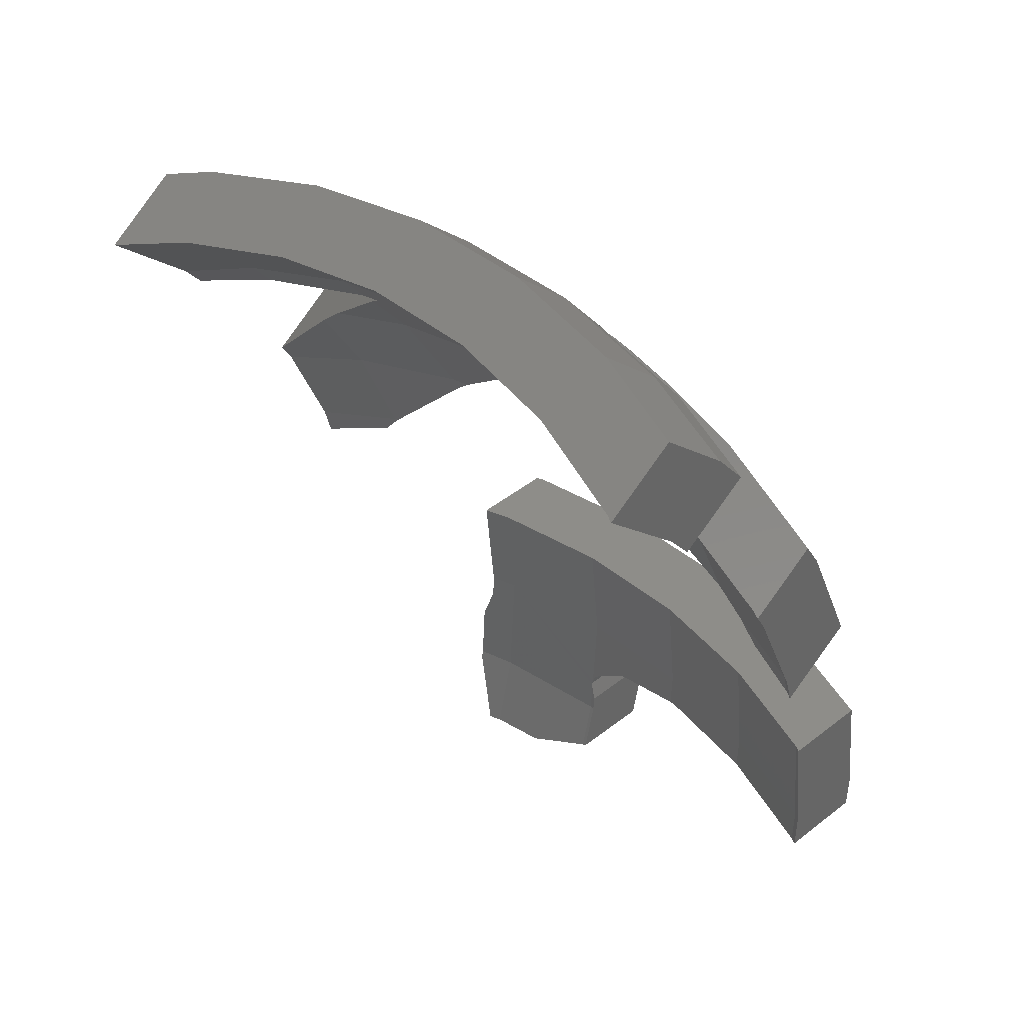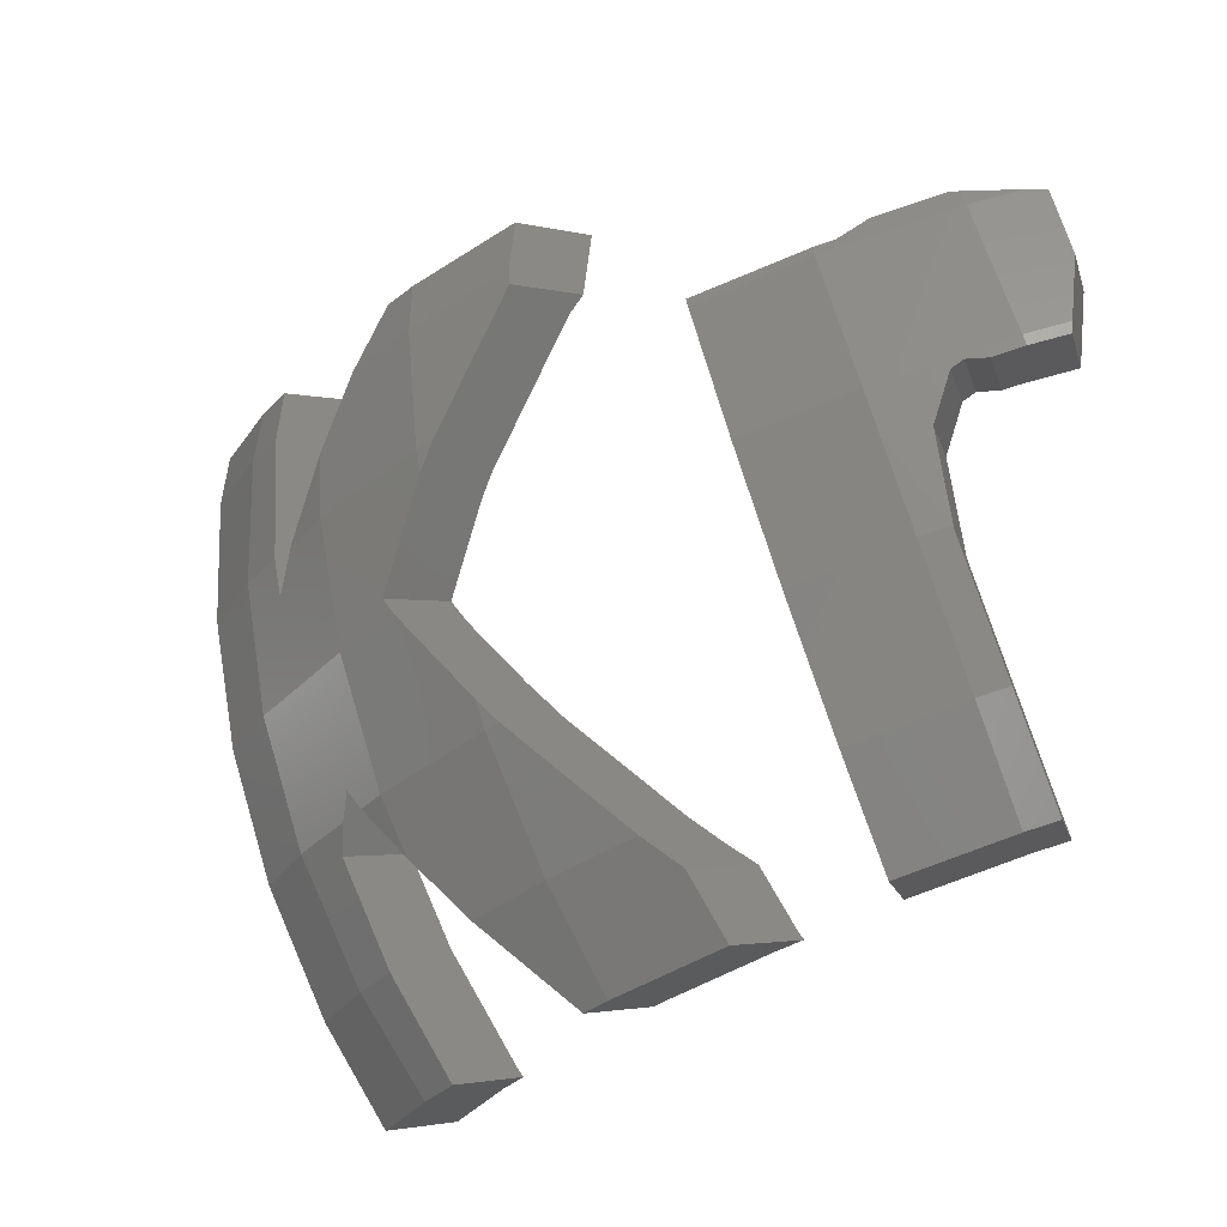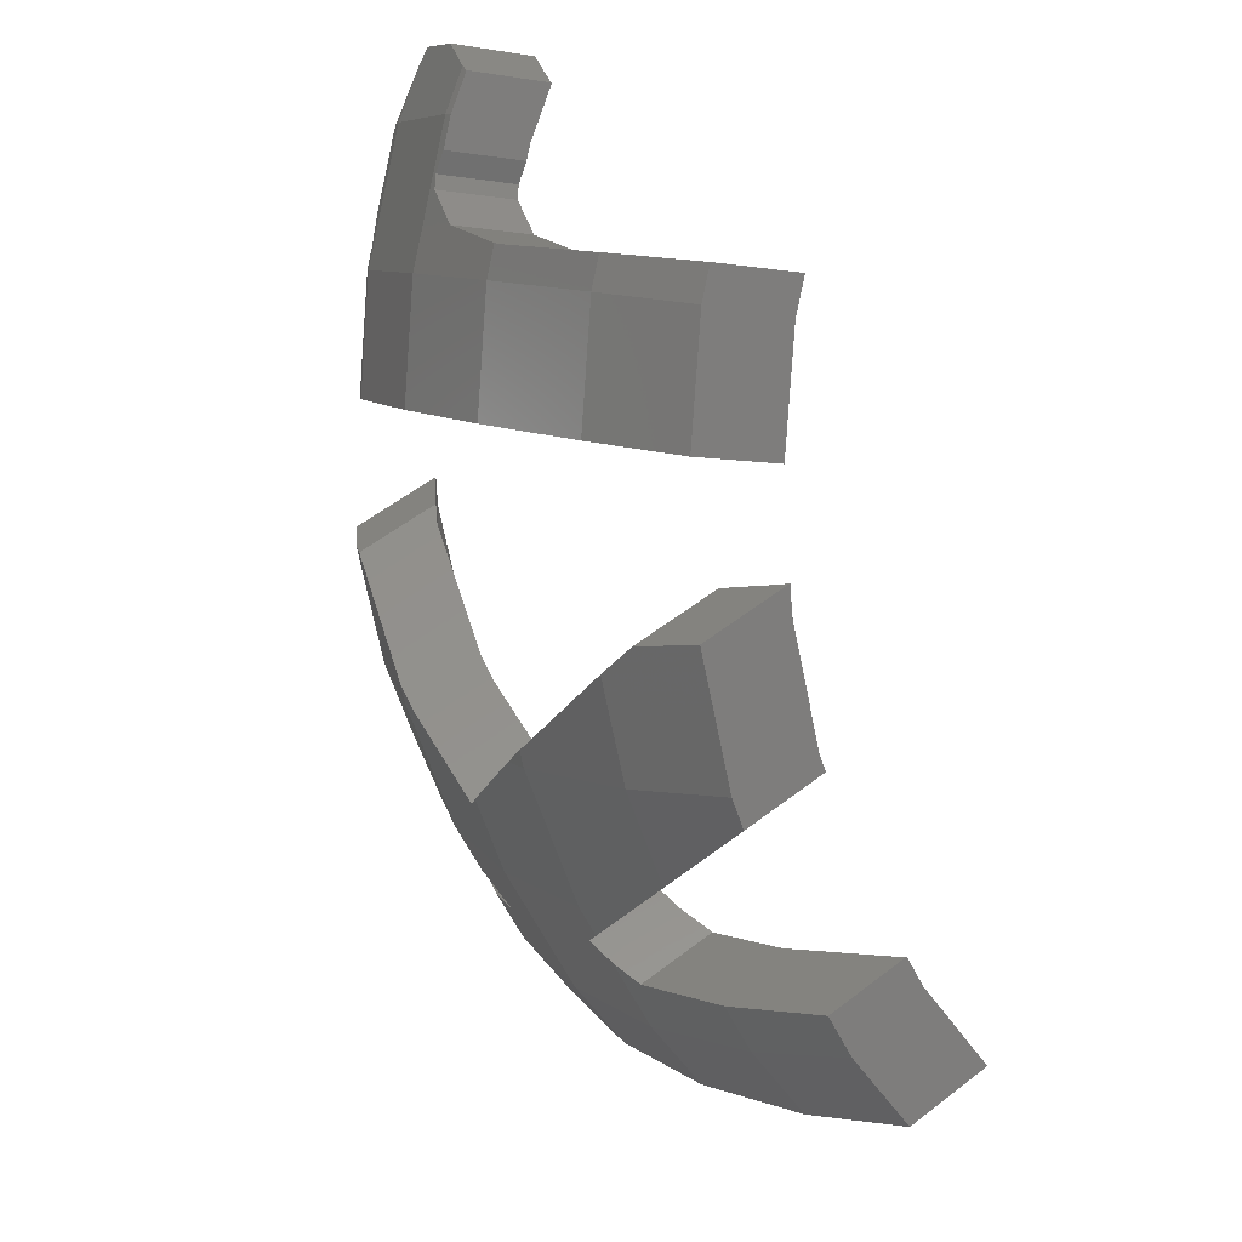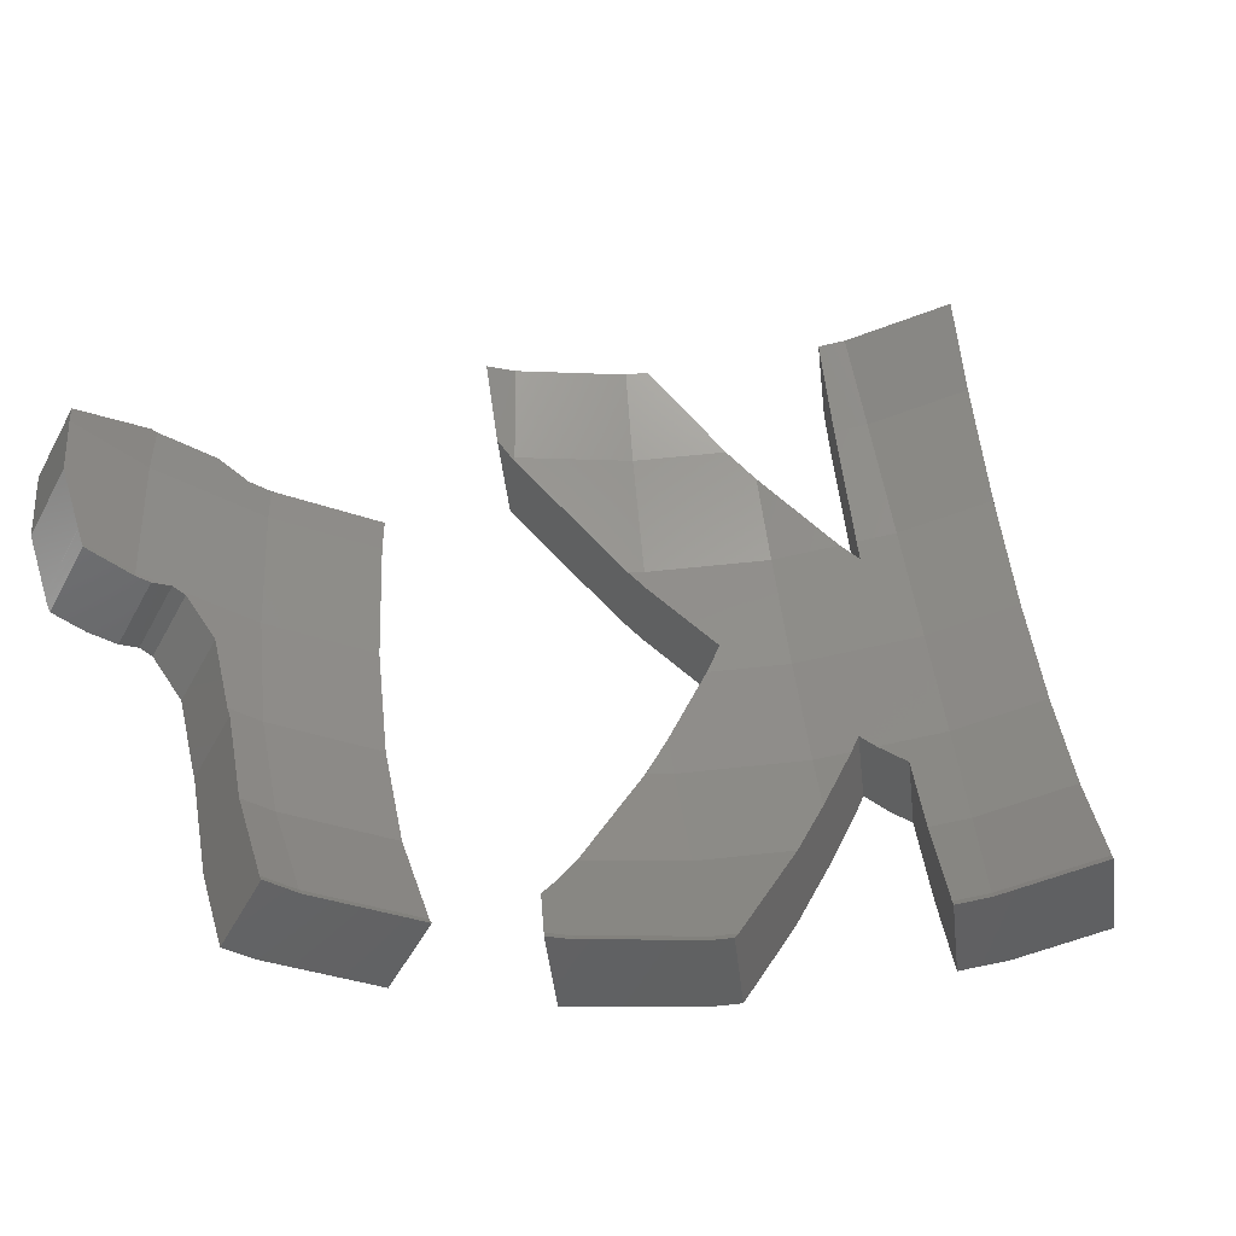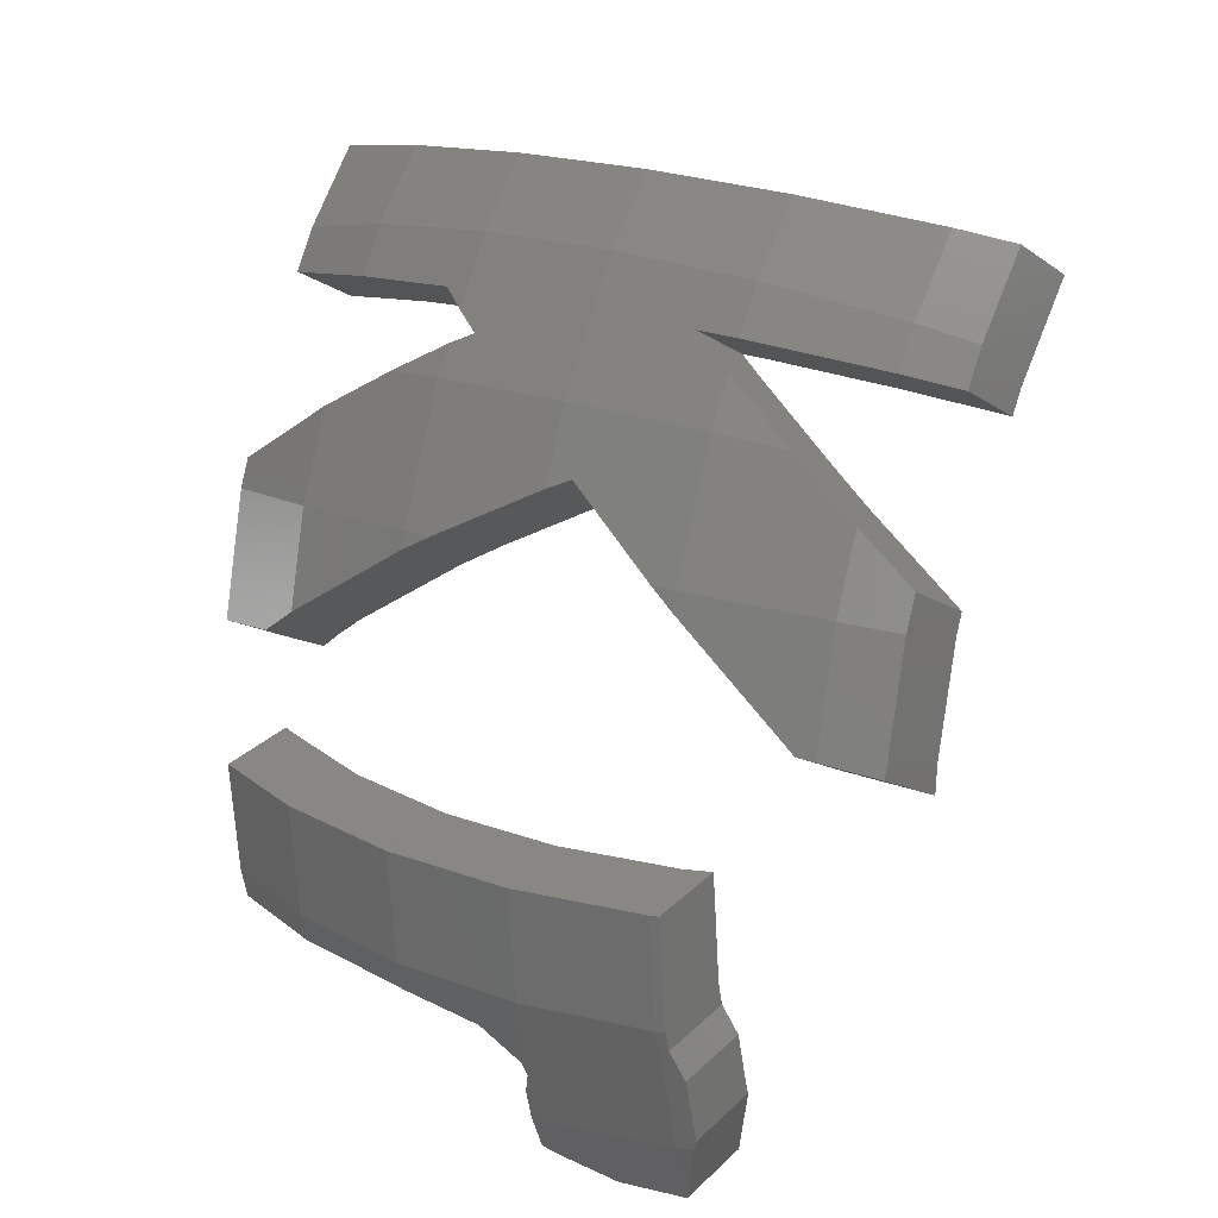
<metadata>
{"format":"stl","ext":"stl","renderer":"f3d","projection":"perspective","resolution":1024,"background":"white","views":[{"elev":9.5,"azim":-68.8,"up":"+Z"},{"elev":-45.4,"azim":80.1,"up":"+Y"},{"elev":-75.5,"azim":143.7,"up":"+Y"},{"elev":-17.7,"azim":-147.0,"up":"+Y"},{"elev":56.3,"azim":97.6,"up":"+Z"}]}
</metadata>
<code>
# stl→obj: 252 verts, 498 faces
v 7.727 -0.1438 22.31
v 8.071 -0.7952 23.56
v 8.624 -0.8173 23.07
v 7.119 -0.09524 22.8
v 7.387 -0.1303 22.62
v 7.63 -0.7376 23.86
v 8.605 -0.1789 21.52
v 9.44 -0.8499 22.33
v 8.889 -0.1574 21.18
v 5.73 -1.821 23.55
v 5.28 -3.329 24.79
v 6.208 -2.423 24.55
v 6.145 -1.367 23.39
v 6.671 -1.916 24.37
v 7.017 -1.537 24.24
v 5.069 -2.466 23.72
v 6.744 -0.5846 23.03
v 4.697 -3.812 24.85
v 4.548 -2.974 23.86
v 4.237 -3.233 23.89
v 8.753 -1.223 21.26
v 8.74 -1.325 21.27
v 9.319 -1.718 22.38
v 9.287 -1.867 22.36
v 9.261 -1.981 22.35
v 6.852 -3.637 22.33
v 7.533 -4.016 23.24
v 6.657 -4.813 23.44
v 6.048 -4.368 22.51
v 6.255 -5.179 23.53
v 5.794 -4.599 22.57
v 7.121 -3.36 22.23
v 7.843 -3.697 23.13
v 8.553 -1.627 21.45
v 8.577 -1.594 21.43
v 8.599 -1.562 21.42
v 5.834 -4.838 22.44
v 6.295 -5.417 23.4
v 4.171 0.4608 24.39
v 4.232 -0.07043 25.63
v 4.917 -0.2587 25.4
v 4.592 0.3452 24.25
v 5.451 -0.3693 25.14
v 3.083 0.7603 24.74
v 3.606 0.1017 25.83
v 4.941 0.273 24.08
v 4.819 -0.5706 24.12
v 4.743 -1.1 24.14
v 5.327 -1.233 25.18
v 4.626 -1.62 24.09
v 5.047 -2.477 25.06
v 4.331 -2.929 23.97
v 4.874 -3.245 24.99
v 3.082 0.7597 24.74
v 2.919 -0.4205 24.81
v 3.486 -0.7663 25.88
v 2.891 -0.6202 24.82
v 2.842 -0.8435 24.8
v 3.349 -1.383 25.82
v 2.485 -2.457 24.66
v 3.039 -2.786 25.7
v 2.368 -2.835 24.57
v 2.809 -3.53 25.52
v 1.942 -4.212 24.24
v 2.442 -4.717 25.24
v 1.276 -5.842 23.57
v 1.71 -6.511 24.51
v 1.187 -7.502 23.9
v 0.6708 -6.992 22.87
v 0.504 -7.309 22.67
v 0.86 -8.123 23.52
v 0.2026 -9.091 22.68
v -0.2515 -8.42 21.7
v 0.08266 -9.267 22.52
v -0.3561 -8.574 21.57
v -0.4157 -8.64 21.49
v 3.715 -6.19 22.72
v 3.799 -7.019 23.66
v 3.387 -7.26 23.61
v 4.17 -6.762 23.67
v 3.443 -6.378 22.72
v 2.926 -6.681 22.65
v 3.746 -6.441 22.57
v 4.212 -7.104 23.46
v 4.266 -7.906 22.82
v 3.805 -7.327 21.86
v 4.286 -8.539 22.24
v 3.821 -7.804 21.42
v 3.829 -8.058 21.19
v 4.297 -8.875 21.93
v 4.265 -9.565 21.11
v 3.79 -8.875 20.22
v 4.239 -10.12 20.45
v 3.764 -9.434 19.55
v 3.753 -9.507 19.44
v 6.018 -10.22 18.93
v 6.007 -8.854 18.51
v 6.515 -9.492 19.57
v 5.717 -9.27 18.14
v 5.556 -9.501 17.93
v 5.496 -9.566 17.84
v 5.867 -5.036 22.33
v 6.312 -5.521 23.34
v 5.998 -6.159 21.52
v 6.49 -7.041 22.25
v 6.048 -6.752 21.03
v 6.521 -7.421 21.93
v 6.529 -7.942 21.37
v 6.06 -7.563 20.15
v 6.546 -9.069 20.15
v 6.07 -8.249 19.41
v 6.044 -8.598 18.93
v 4.609 -10.17 20.2
v 3.873 -9.523 19.36
v 3.958 -9.534 19.3
v 5.776 -10.21 19.15
v 5.166 -9.582 18.21
v 5.243 -9.585 18.14
v 5.309 -9.58 18.06
v 1.008 -9.032 21.02
v 1.318 -9.607 22.12
v 1.099 -9.051 20.98
v 1.923 -9.732 21.82
v 1.437 -9.121 20.81
v 2.861 -6.806 22.58
v 3.206 -7.607 23.4
v 2.35 -7.781 21.99
v 2.695 -8.582 22.81
v 2.336 -9.116 22.35
v 1.739 -8.692 21.2
v 1.496 -9.054 20.89
v 9.514 -3.432 19.62
v 10.57 -3.615 20.2
v 10.58 -3.48 20.23
v 10.17 -5.245 19.7
v 9.559 -3.16 19.69
v 9.586 -2.88 19.76
v 9.546 -3.3 19.66
v 9.121 -5.051 19.12
v 10.1 -5.541 19.6
v 8.455 -6.682 18.45
v 9.367 -7.335 18.87
v 9.216 -7.583 18.74
v 7.632 -8.041 17.74
v 8.388 -8.952 18.02
v 7.565 -8.152 17.68
v 7.481 -8.25 17.61
v 8.22 -9.147 17.89
v 6.473 -9.425 16.83
v 7.4 -10.1 17.25
v 6.391 -9.493 16.77
v 9.733 -2.845 19.52
v 10.48 -2.667 18.34
v 11.5 -3.261 18.78
v 11.62 -3.199 18.5
v 10.62 -2.595 18.02
v 12.21 -2.759 17.28
v 10.84 -2.337 17.61
v 11.84 -2.941 18.09
v 11.22 -2.148 16.77
v 12.26 -2.732 17.16
v 11.25 -2.12 16.67
v 11.07 -4.025 15.2
v 12.33 -3.763 15.62
v 12.06 -4.626 15.68
v 11.34 -3.163 15.15
v 12.35 -3.678 15.65
v 11.41 -2.882 15.23
v 12.56 -2.786 15.93
v 11.53 -2.367 15.39
v 11.55 -2.171 15.44
v 12.31 -2.75 17.02
v 12.36 -2.757 16.83
v 12.51 -2.782 16.22
v 10.65 -2.565 17.97
v 11.07 -4.033 15.2
v 12.06 -4.633 15.68
v 9.569 -6.363 16.55
v 10.48 -7.021 16.99
v 10.45 -7.072 16.97
v 11.01 -5.861 17.28
v 10.06 -5.286 16.82
v 9.485 -6.491 16.51
v 7.22 -9.295 15.46
v 8.119 -9.931 16.11
v 7.275 -9.282 15.37
v 8.31 -9.886 15.81
v 8.454 -9.814 15.49
v 7.491 -9.175 14.89
v 8.506 -9.788 15.38
v 8.91 -7.437 16.01
v 10.25 -7.391 16.8
v 9.496 -8.639 16.15
v 8.668 -7.836 15.8
v 8.341 -8.216 15.55
v 8.582 -9.7 15.44
v 7.573 -9.108 14.95
v 10.47 -4.646 16.66
v 11.42 -5.221 17.12
v 10.53 -4.585 16.56
v 10.57 -4.545 16.5
v 11.52 -5.121 16.96
v 10.98 -4.292 15.21
v 12.03 -4.731 15.69
v 11.96 -4.885 15.69
v 11.01 -4.229 15.21
v 11.61 -5.138 16.65
v 10.6 -4.552 16.42
v 10.66 -4.564 16.19
v 10.76 -4.517 15.99
v 11.8 -5.045 16.24
v 12.3 -2.992 16.95
v 11.86 -4.907 16.29
v 10.29 -7.114 17.4
v 9.308 -8.733 16.57
v 4.738 -1.111 25.47
v 11.49 -3.396 18.75
v 11.03 -5.32 18.14
v 4.196 -3.105 25.32
v 5.972 -3.472 24.45
v 3.551 -5.022 24.88
v 5.449 -9.025 21.14
v 7.628 -3.688 23.32
v 6.337 -7.414 22.09
v 4.64 -7.192 23.25
v 2.017 -8.442 23.15
v 2.819 -6.816 24.15
v 7.998 -1.665 23.57
v 5.372 -5.399 23.98
v 1.06 -8.964 21.11
v 5.315 -9.519 18.21
v 4.954 -8.205 20.42
v 10.44 -3.087 18.24
v 4.218 -6.539 22.34
v 5.761 -6.74 21.29
v 4.884 -4.908 23
v 8.562 -1.565 21.46
v 1.834 -7.674 22.24
v 7.357 -9.215 15.43
v 10.02 -4.837 17.69
v 9.358 -6.468 17.02
v 6.934 -3.353 22.4
v 8.462 -7.939 16.26
v 11.18 -2.72 16.61
v 10.78 -4.461 16.01
v 3.228 -4.565 23.82
v 4.024 -9.468 19.38
v 5.429 -3.156 23.43
v 2.563 -6.196 23.15
v 3.815 -2.822 24.22
v 4.307 -1.01 24.35
v 7.271 -1.514 22.63
f 1 2 3
f 4 2 5
f 2 4 6
f 7 3 8
f 2 1 5
f 3 7 1
f 7 8 9
f 10 11 12
f 13 12 14
f 13 14 15
f 11 10 16
f 17 15 6
f 18 19 20
f 11 19 18
f 19 11 16
f 12 13 10
f 15 17 13
f 17 6 4
f 8 21 9
f 8 22 21
f 23 22 8
f 24 22 23
f 22 24 25
f 26 27 28
f 29 28 30
f 29 30 31
f 28 29 26
f 32 27 26
f 27 32 33
f 34 33 32
f 33 34 25
f 35 25 34
f 36 25 35
f 25 36 22
f 30 37 31
f 37 30 38
f 39 40 41
f 42 41 43
f 44 40 39
f 45 44 44
f 40 44 45
f 41 42 39
f 42 43 46
f 43 47 46
f 43 48 47
f 49 48 43
f 49 50 48
f 51 50 49
f 51 52 50
f 53 52 51
f 52 53 20
f 20 53 18
f 54 45 44
f 55 45 54
f 56 55 57
f 55 56 45
f 58 56 57
f 58 59 56
f 60 59 58
f 60 61 59
f 62 61 60
f 62 63 61
f 64 63 62
f 64 65 63
f 66 65 64
f 66 67 65
f 68 66 69
f 68 69 70
f 66 68 67
f 70 71 68
f 72 70 73
f 74 73 75
f 74 75 76
f 70 72 71
f 73 74 72
f 77 78 79
f 78 77 80
f 79 81 77
f 81 79 82
f 83 80 77
f 83 84 80
f 85 83 86
f 87 86 88
f 83 85 84
f 87 88 89
f 86 87 85
f 89 90 87
f 91 89 92
f 93 92 94
f 93 94 95
f 89 91 90
f 92 93 91
f 96 97 98
f 97 96 99
f 99 96 100
f 100 96 101
f 38 102 37
f 103 102 38
f 103 104 102
f 105 104 103
f 104 105 106
f 107 106 105
f 108 106 107
f 106 108 109
f 110 109 108
f 109 110 111
f 98 111 110
f 111 98 112
f 112 98 97
f 95 113 93
f 114 113 95
f 115 113 114
f 115 116 113
f 117 116 115
f 116 117 96
f 118 96 117
f 119 96 118
f 96 119 101
f 120 121 74
f 120 74 76
f 122 121 120
f 121 122 123
f 123 122 124
f 79 125 82
f 126 125 79
f 126 127 125
f 128 127 126
f 129 127 128
f 127 129 130
f 123 130 129
f 130 123 131
f 131 123 124
f 132 133 134
f 133 132 135
f 136 134 137
f 138 134 136
f 132 134 138
f 135 132 139
f 135 139 140
f 141 140 139
f 140 141 142
f 142 141 143
f 144 143 141
f 143 144 145
f 146 145 144
f 147 145 146
f 145 147 148
f 149 148 147
f 148 149 150
f 150 149 151
f 134 152 137
f 153 134 154
f 153 154 155
f 134 153 152
f 153 155 156
f 157 158 159
f 160 157 161
f 157 160 158
f 160 161 162
f 163 164 165
f 164 163 166
f 166 167 164
f 167 168 169
f 169 170 171
f 169 168 170
f 167 166 168
f 162 172 173
f 172 162 161
f 174 162 173
f 171 174 169
f 174 171 162
f 158 155 159
f 155 175 156
f 155 158 175
f 176 165 177
f 165 176 163
f 178 179 180
f 179 178 181
f 181 178 182
f 178 180 183
f 184 150 151
f 150 184 185
f 186 185 184
f 185 186 187
f 187 186 188
f 189 188 186
f 188 189 190
f 191 192 193
f 183 192 191
f 192 183 180
f 193 194 191
f 195 193 196
f 197 196 190
f 193 195 194
f 196 197 195
f 197 190 189
f 181 198 199
f 198 181 182
f 200 199 198
f 201 199 200
f 199 201 202
f 203 204 205
f 204 203 177
f 177 206 176
f 177 203 206
f 201 207 202
f 208 207 201
f 207 208 209
f 210 207 209
f 207 210 211
f 210 205 211
f 205 210 203
f 173 212 174
f 213 205 204
f 205 213 211
f 143 214 142
f 214 143 215
f 56 40 45
f 40 56 216
f 159 212 157
f 155 212 159
f 217 155 154
f 155 217 212
f 212 217 218
f 59 61 219
f 53 219 18
f 18 220 11
f 18 221 220
f 221 18 219
f 222 113 116
f 223 25 24
f 25 223 33
f 212 218 213
f 12 223 14
f 223 12 220
f 173 172 212
f 85 224 225
f 224 85 87
f 105 224 107
f 116 110 222
f 110 116 98
f 98 116 96
f 128 226 129
f 207 213 202
f 218 202 213
f 218 199 202
f 218 181 199
f 214 181 218
f 181 214 179
f 213 207 211
f 148 150 185
f 143 145 215
f 167 174 212
f 174 167 169
f 135 218 217
f 218 135 140
f 212 161 157
f 161 212 172
f 225 84 85
f 79 227 126
f 227 79 78
f 14 228 15
f 228 14 223
f 59 216 56
f 216 59 219
f 226 126 227
f 126 226 128
f 113 91 93
f 91 113 222
f 214 180 179
f 180 214 192
f 142 218 140
f 218 142 214
f 196 188 190
f 215 192 214
f 192 215 193
f 3 23 8
f 23 3 228
f 213 167 212
f 167 213 164
f 164 213 165
f 165 213 177
f 177 213 204
f 80 225 229
f 225 80 84
f 221 80 229
f 227 80 221
f 80 227 78
f 220 27 223
f 27 220 28
f 33 223 27
f 228 24 23
f 24 228 223
f 63 219 61
f 219 63 221
f 63 65 221
f 222 108 224
f 108 222 110
f 107 224 108
f 187 193 215
f 196 187 188
f 187 196 193
f 148 215 145
f 185 215 148
f 215 185 187
f 217 133 135
f 133 154 134
f 154 133 217
f 121 129 226
f 129 121 123
f 216 51 49
f 51 216 219
f 51 219 53
f 12 11 220
f 220 221 229
f 41 40 216
f 222 90 91
f 87 222 224
f 222 87 90
f 6 228 2
f 228 6 15
f 3 2 228
f 216 43 41
f 43 216 49
f 67 68 227
f 68 226 227
f 226 68 71
f 229 105 103
f 225 105 229
f 105 225 224
f 28 220 30
f 38 229 103
f 30 229 38
f 229 30 220
f 72 121 226
f 121 72 74
f 71 72 226
f 65 227 221
f 227 65 67
f 131 122 230
f 122 131 124
f 231 111 112
f 111 231 232
f 156 233 153
f 233 156 175
f 234 104 235
f 104 236 102
f 104 234 236
f 21 7 9
f 7 21 237
f 122 120 230
f 230 73 238
f 73 230 75
f 147 239 149
f 141 240 241
f 240 141 139
f 242 34 32
f 34 242 237
f 233 132 138
f 132 233 240
f 141 241 144
f 194 195 243
f 168 244 170
f 244 168 245
f 244 162 171
f 244 171 170
f 162 244 160
f 62 246 64
f 232 231 247
f 247 94 92
f 106 109 235
f 245 208 201
f 201 233 245
f 200 233 201
f 233 200 240
f 240 139 132
f 233 152 153
f 138 152 233
f 152 138 136
f 191 194 243
f 203 245 206
f 245 203 210
f 244 158 160
f 158 244 175
f 175 244 233
f 244 245 233
f 114 94 247
f 94 114 95
f 236 31 37
f 236 37 102
f 31 236 248
f 29 31 248
f 70 238 73
f 66 249 69
f 86 235 88
f 235 86 234
f 88 232 89
f 232 88 235
f 239 186 184
f 198 240 200
f 182 240 198
f 241 182 178
f 182 241 240
f 209 245 210
f 245 209 208
f 152 136 137
f 245 166 163
f 245 163 176
f 245 176 206
f 166 245 168
f 248 236 246
f 248 20 19
f 20 246 250
f 246 20 248
f 52 20 250
f 248 26 29
f 26 248 242
f 32 26 242
f 58 250 60
f 62 250 246
f 250 62 60
f 232 92 89
f 92 232 247
f 109 232 235
f 232 109 111
f 10 248 16
f 48 50 251
f 117 247 231
f 247 117 115
f 104 106 235
f 183 241 178
f 191 241 183
f 241 191 243
f 197 186 239
f 186 197 189
f 100 119 231
f 119 100 101
f 149 184 151
f 184 149 239
f 36 35 237
f 35 34 237
f 97 231 112
f 231 97 99
f 99 100 231
f 243 144 241
f 144 243 146
f 252 10 13
f 10 252 248
f 47 48 251
f 252 242 248
f 237 22 36
f 22 237 21
f 130 131 230
f 249 64 246
f 64 249 66
f 77 234 83
f 234 77 236
f 249 77 81
f 77 246 236
f 77 249 246
f 237 242 252
f 47 42 46
f 42 47 251
f 130 238 127
f 238 130 230
f 238 69 249
f 69 238 70
f 39 54 44
f 54 39 55
f 58 251 250
f 251 58 57
f 16 248 19
f 250 50 52
f 50 250 251
f 231 118 117
f 243 147 146
f 147 243 239
f 195 239 243
f 239 195 197
f 252 1 237
f 1 252 5
f 7 237 1
f 238 125 127
f 125 238 249
f 234 86 83
f 82 249 81
f 249 82 125
f 44 44 54
f 17 252 13
f 251 39 42
f 251 55 39
f 55 251 57
f 247 115 114
f 120 75 230
f 75 120 76
f 17 5 252
f 5 17 4
f 231 119 118

</code>
